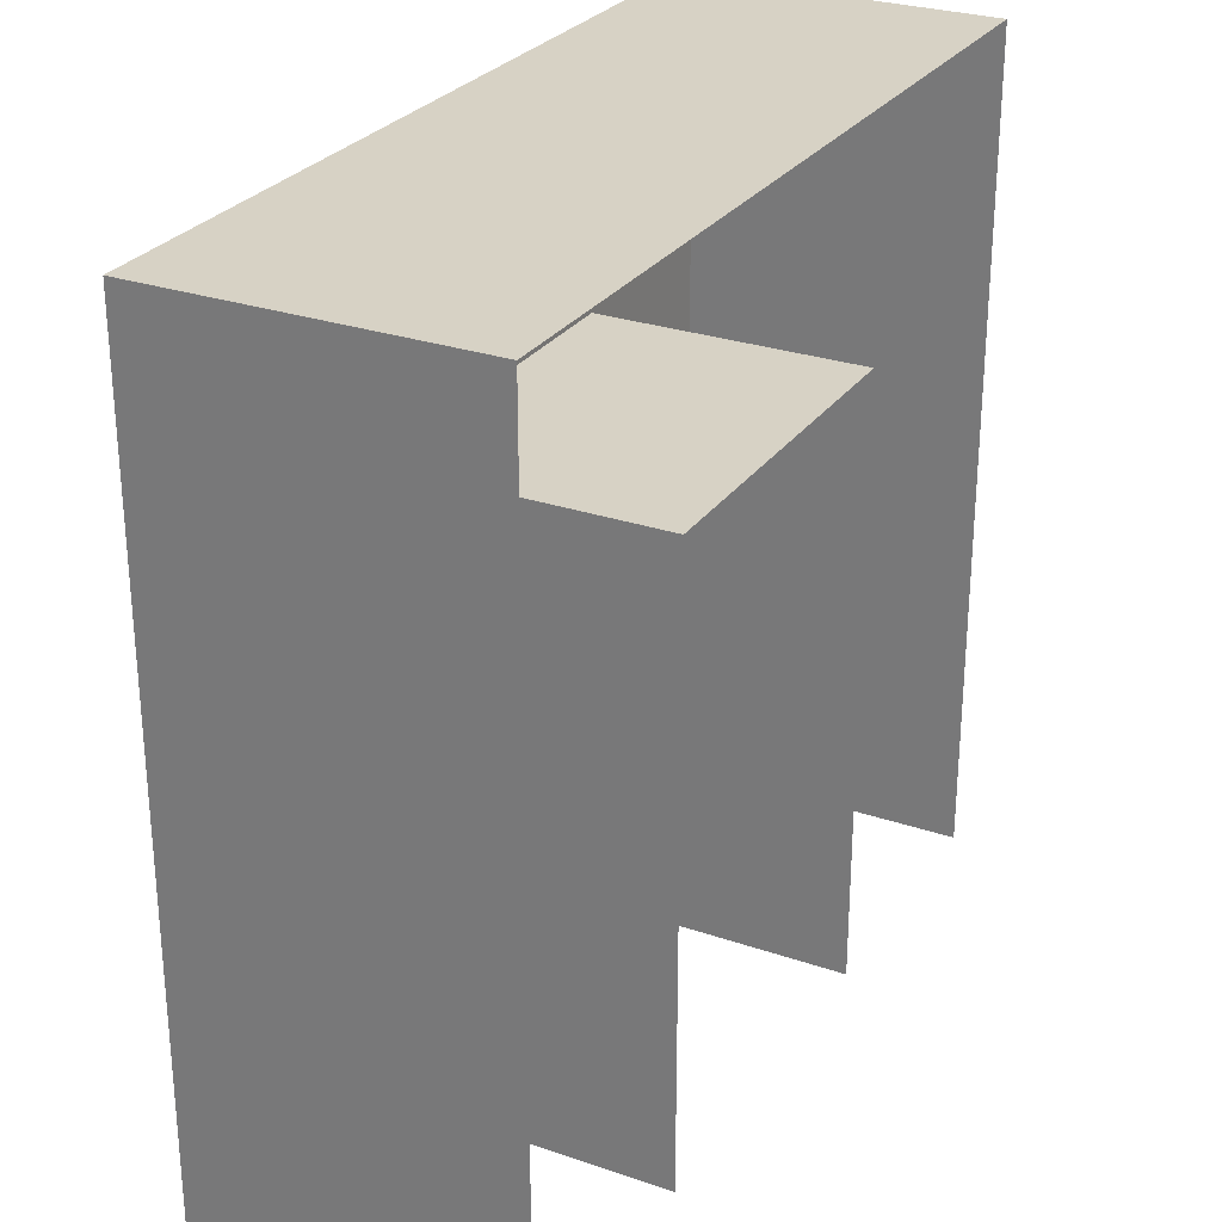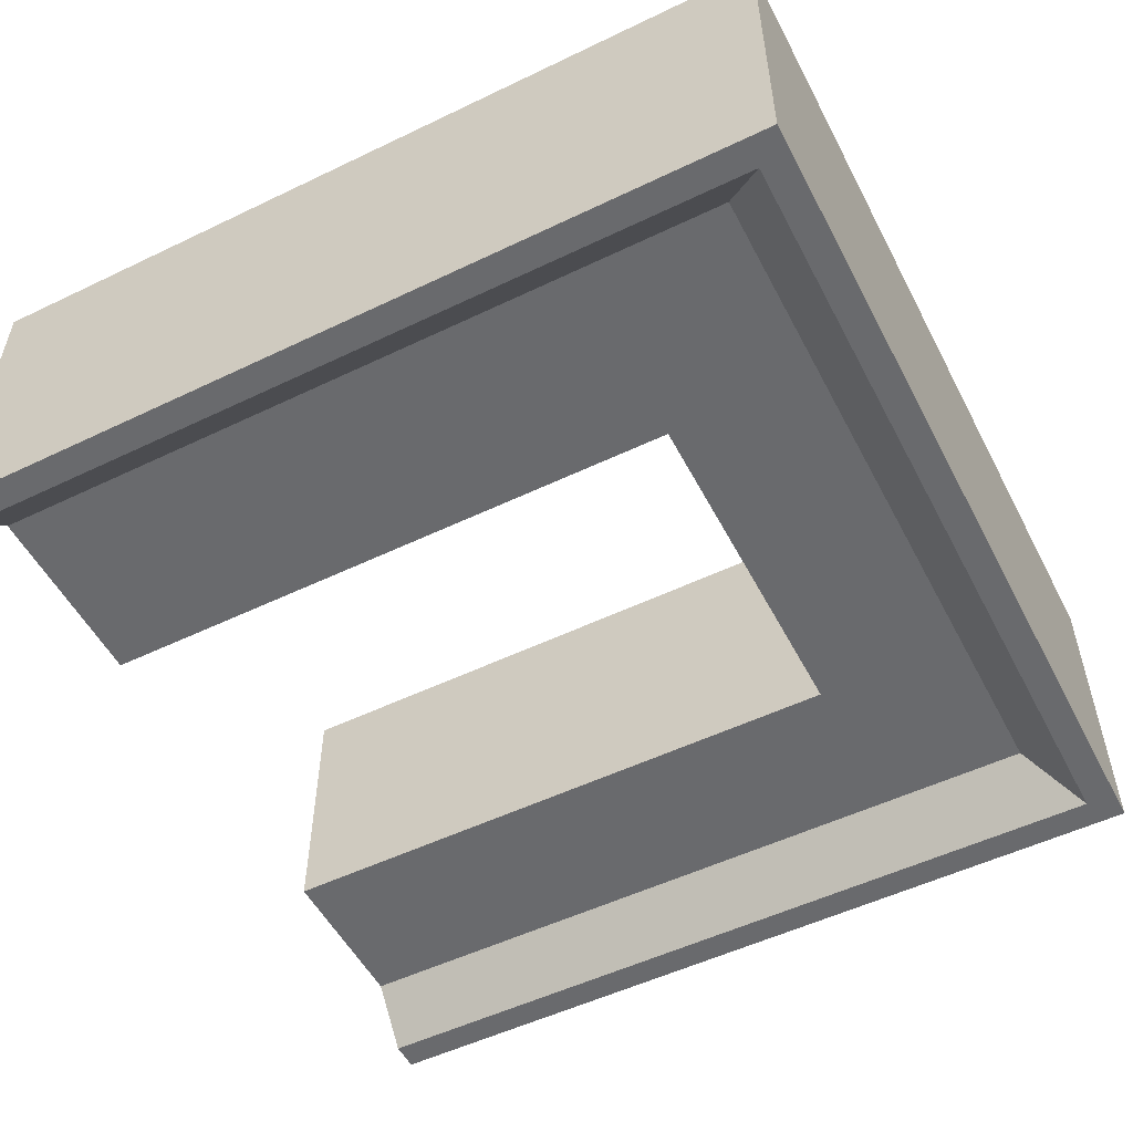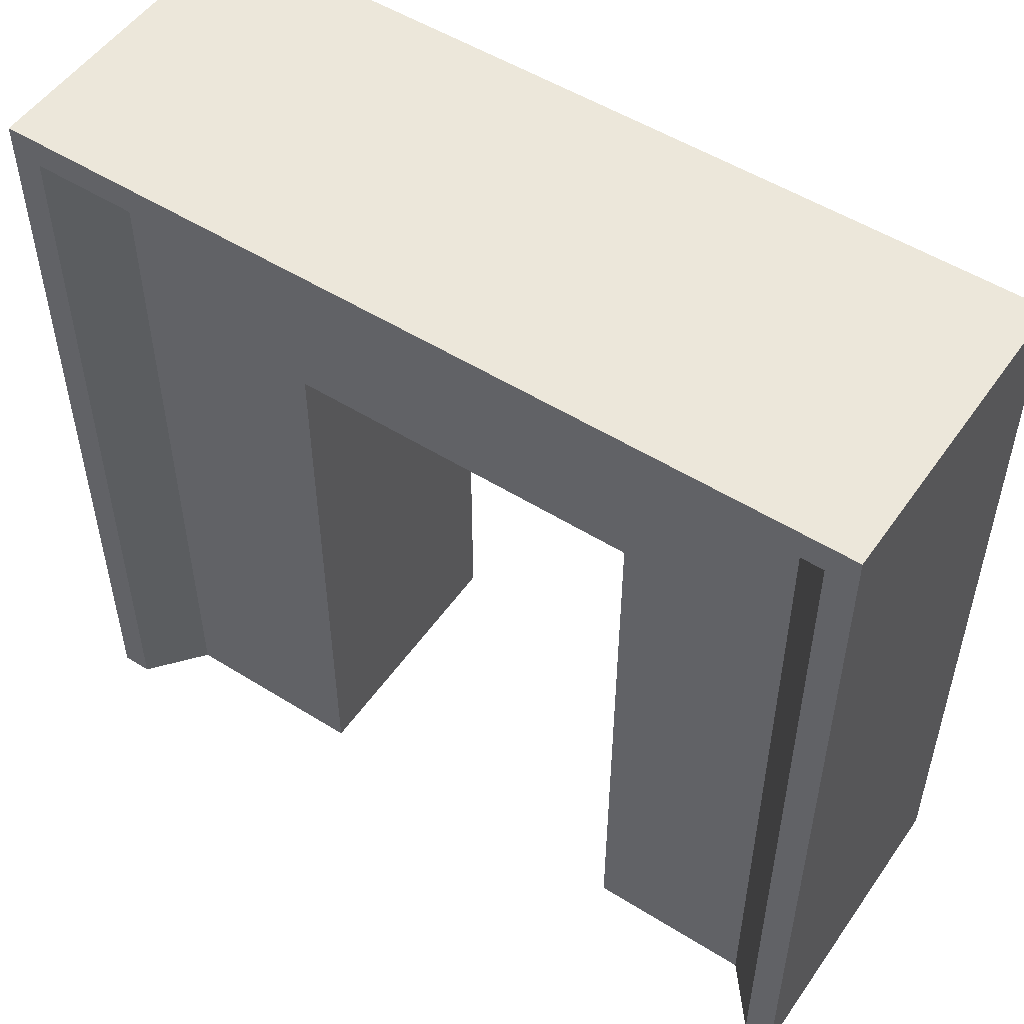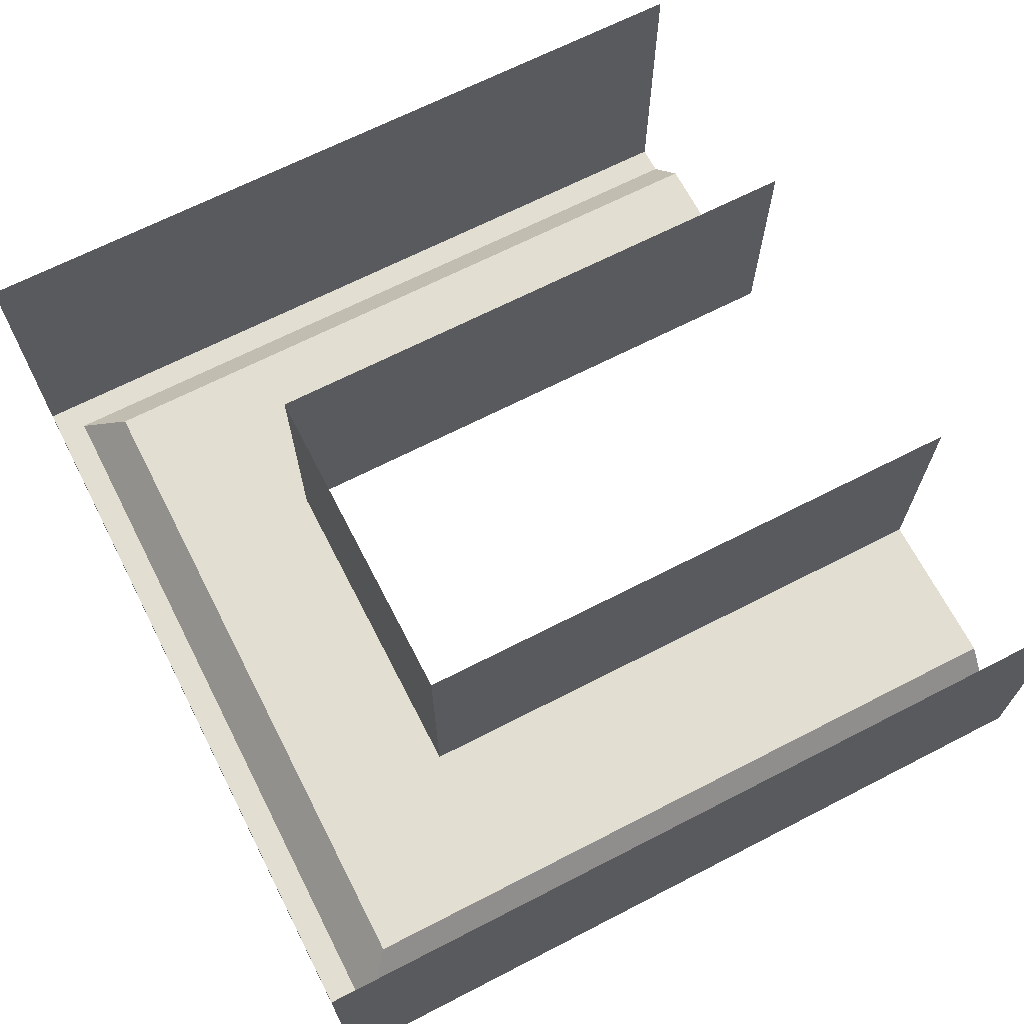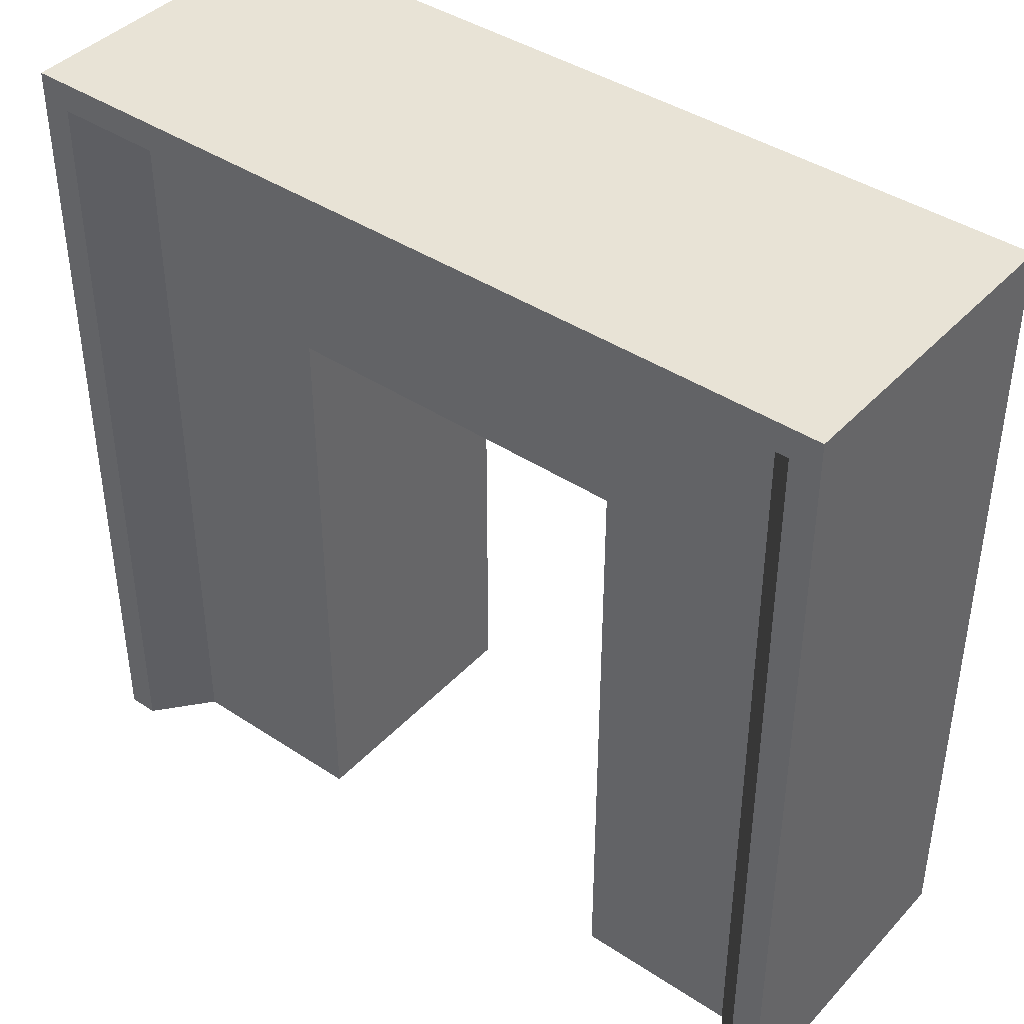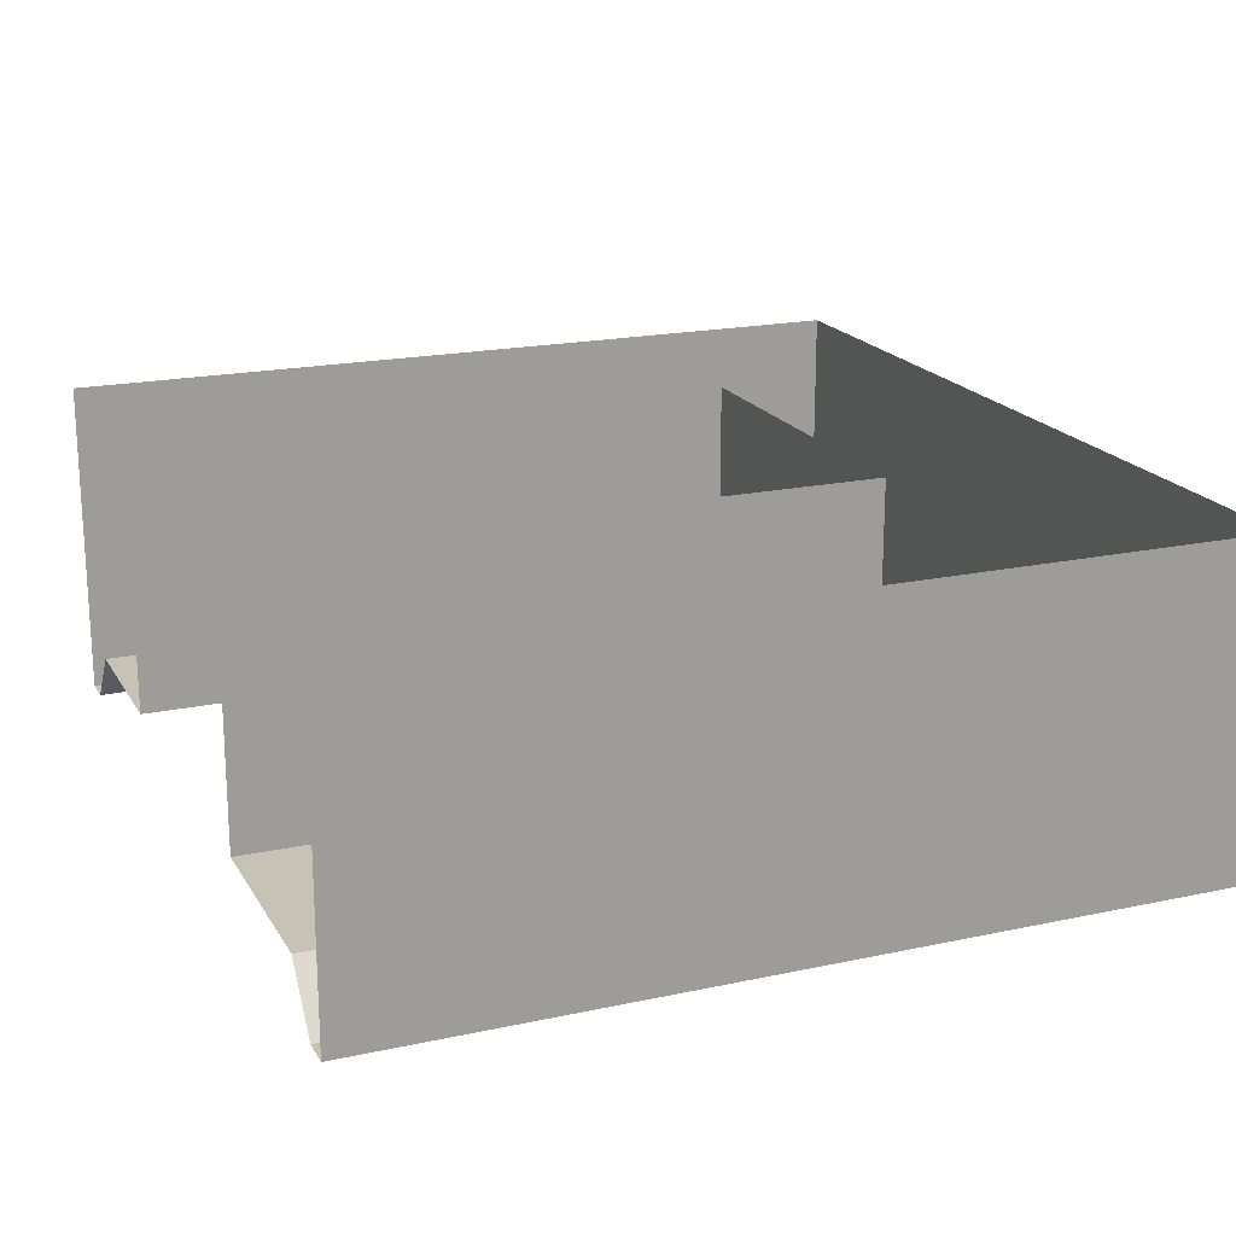
<metadata>
{"format":"obj","ext":"obj","renderer":"f3d","projection":"perspective","resolution":1024,"background":"white","views":[{"elev":27.6,"azim":-62.3,"up":"+Y"},{"elev":-53.1,"azim":117.2,"up":"+Z"},{"elev":52.2,"azim":-146.0,"up":"+Y"},{"elev":67.6,"azim":-117.2,"up":"+Z"},{"elev":41.4,"azim":-141.4,"up":"+Y"},{"elev":19.2,"azim":67.9,"up":"+Z"}]}
</metadata>
<code>
v 1.711 6.343 1.673
v 1.711 6.343 -1.094
v 1.711 0 -1.094
v 1.711 0 1.673
v 4.205 8.4 -1.673
v 4.516 8.711 -1.673
v 4.516 0 -1.673
v 4.205 0 -1.673
v 4.516 8.711 1.673
v 4.516 0 1.673
v 3.73 7.925 -1.094
v 3.73 0 -1.094
v -0.1413 6.343 -1.094
v -0.1413 7.925 -1.094
v -0.1413 8.4 -1.673
v -0.1413 6.343 1.673
v -0.1413 8.711 -1.673
v -0.1413 8.711 1.673
v -1.993 0 -1.094
v -1.993 6.343 -1.094
v -1.993 6.343 1.673
v -1.993 0 1.673
v -4.516 0 -1.673
v -4.516 8.711 -1.673
v -4.205 8.4 -1.673
v -4.205 0 -1.673
v -4.516 8.711 1.673
v -4.516 0 1.673
v -3.73 0 -1.094
v -3.73 7.925 -1.094
f 1 2 3
f 1 3 4
f 5 6 7
f 5 7 8
f 7 6 9
f 7 9 10
f 2 11 12
f 2 12 3
f 11 5 8
f 11 8 12
f 2 13 14
f 2 14 11
f 11 14 15
f 11 15 5
f 13 2 1
f 13 1 16
f 17 6 5
f 17 5 15
f 18 9 6
f 18 6 17
f 19 20 21
f 19 21 22
f 23 24 25
f 23 25 26
f 27 24 23
f 27 23 28
f 20 19 29
f 20 29 30
f 30 29 26
f 30 26 25
f 20 30 14
f 20 14 13
f 30 25 15
f 30 15 14
f 21 20 13
f 21 13 16
f 25 24 17
f 25 17 15
f 24 27 18
f 24 18 17

</code>
